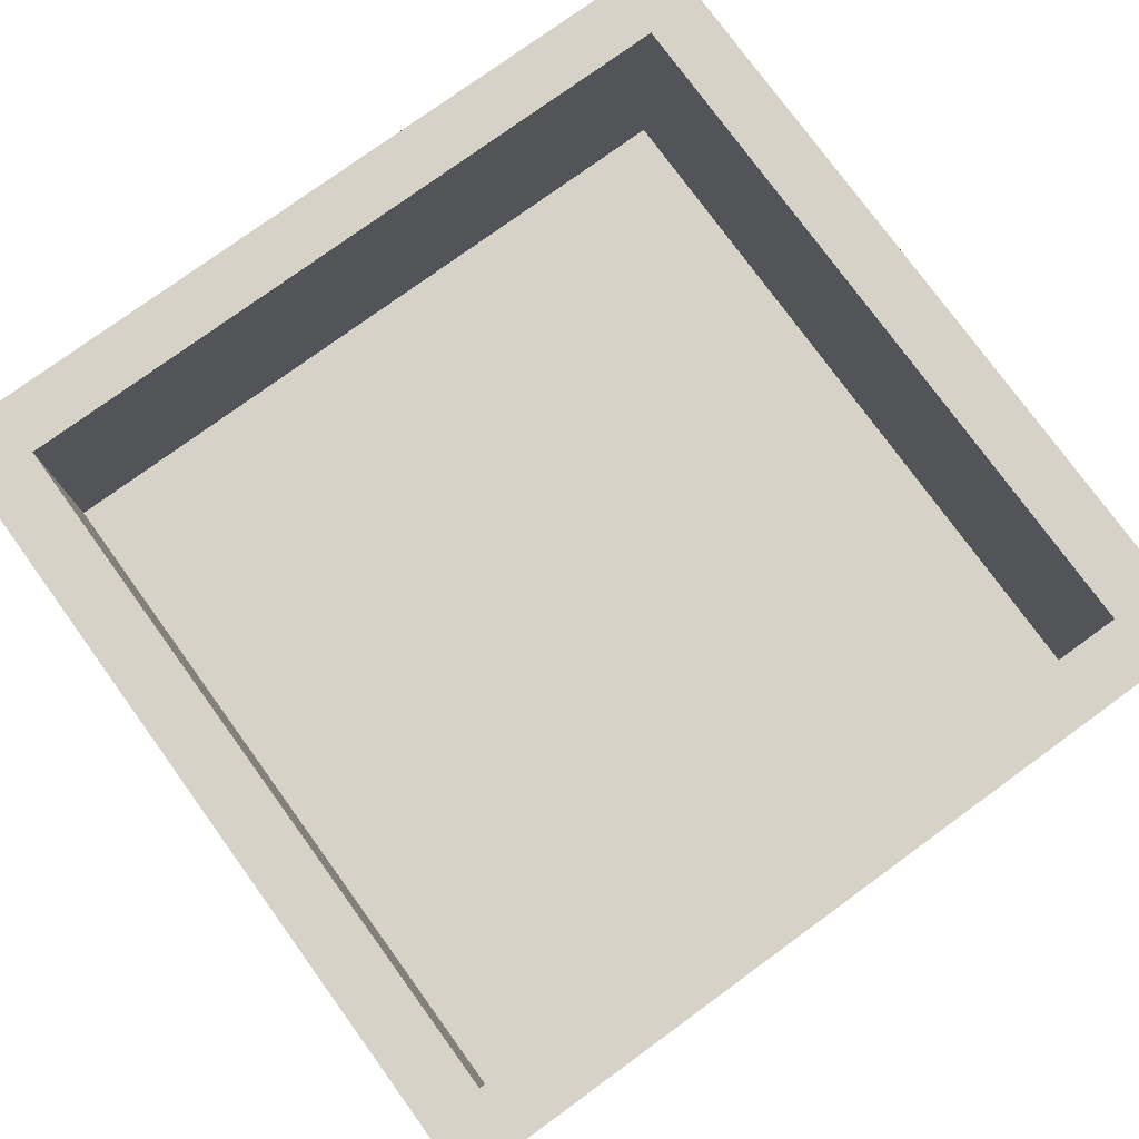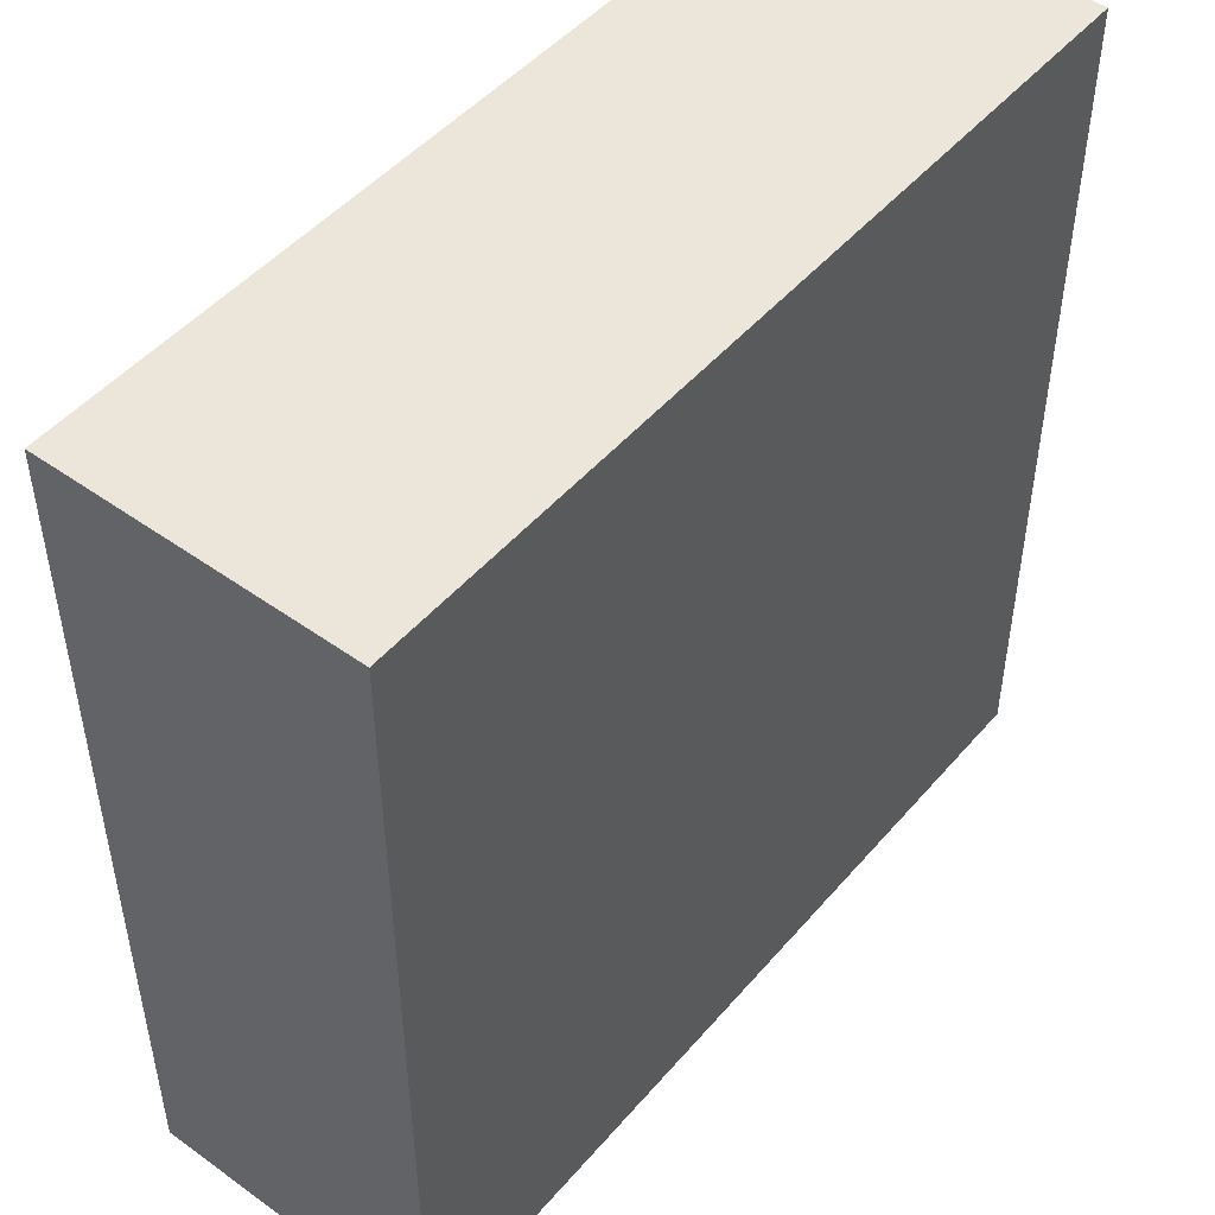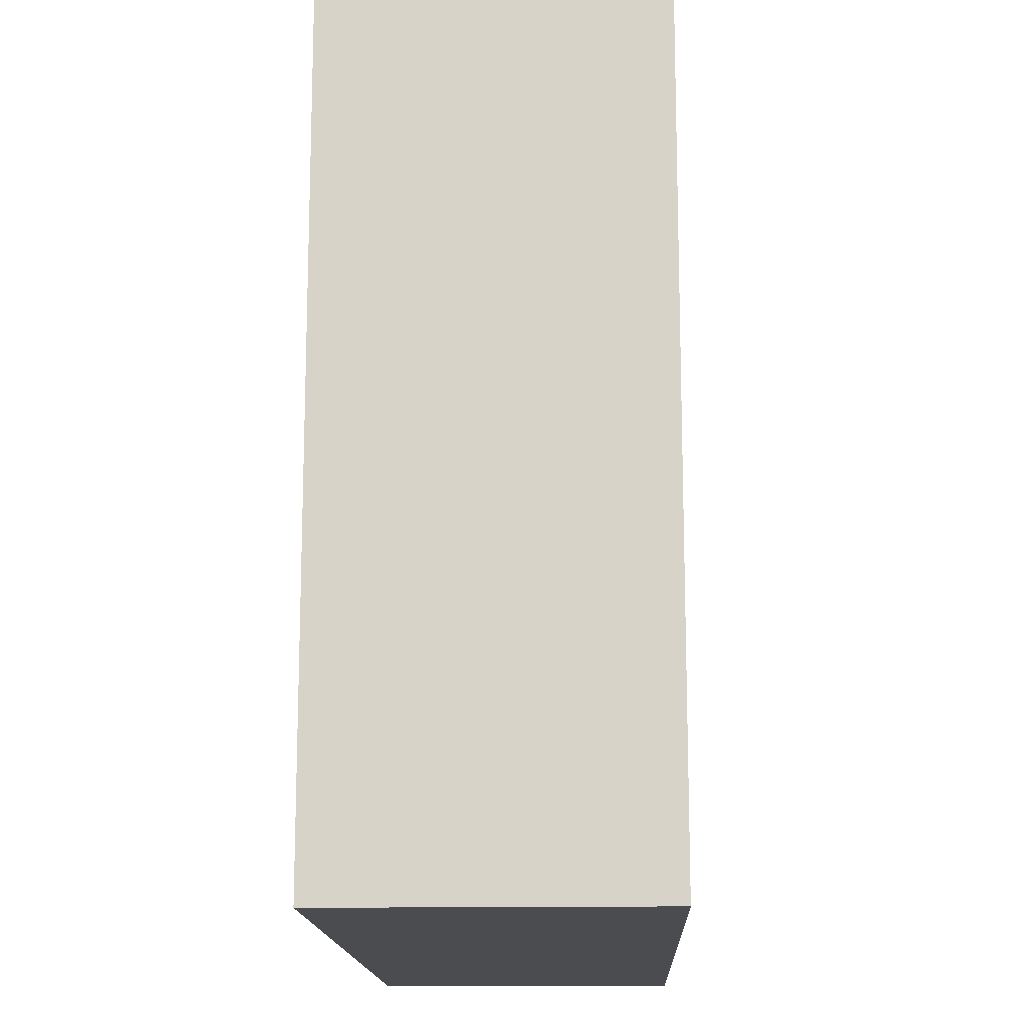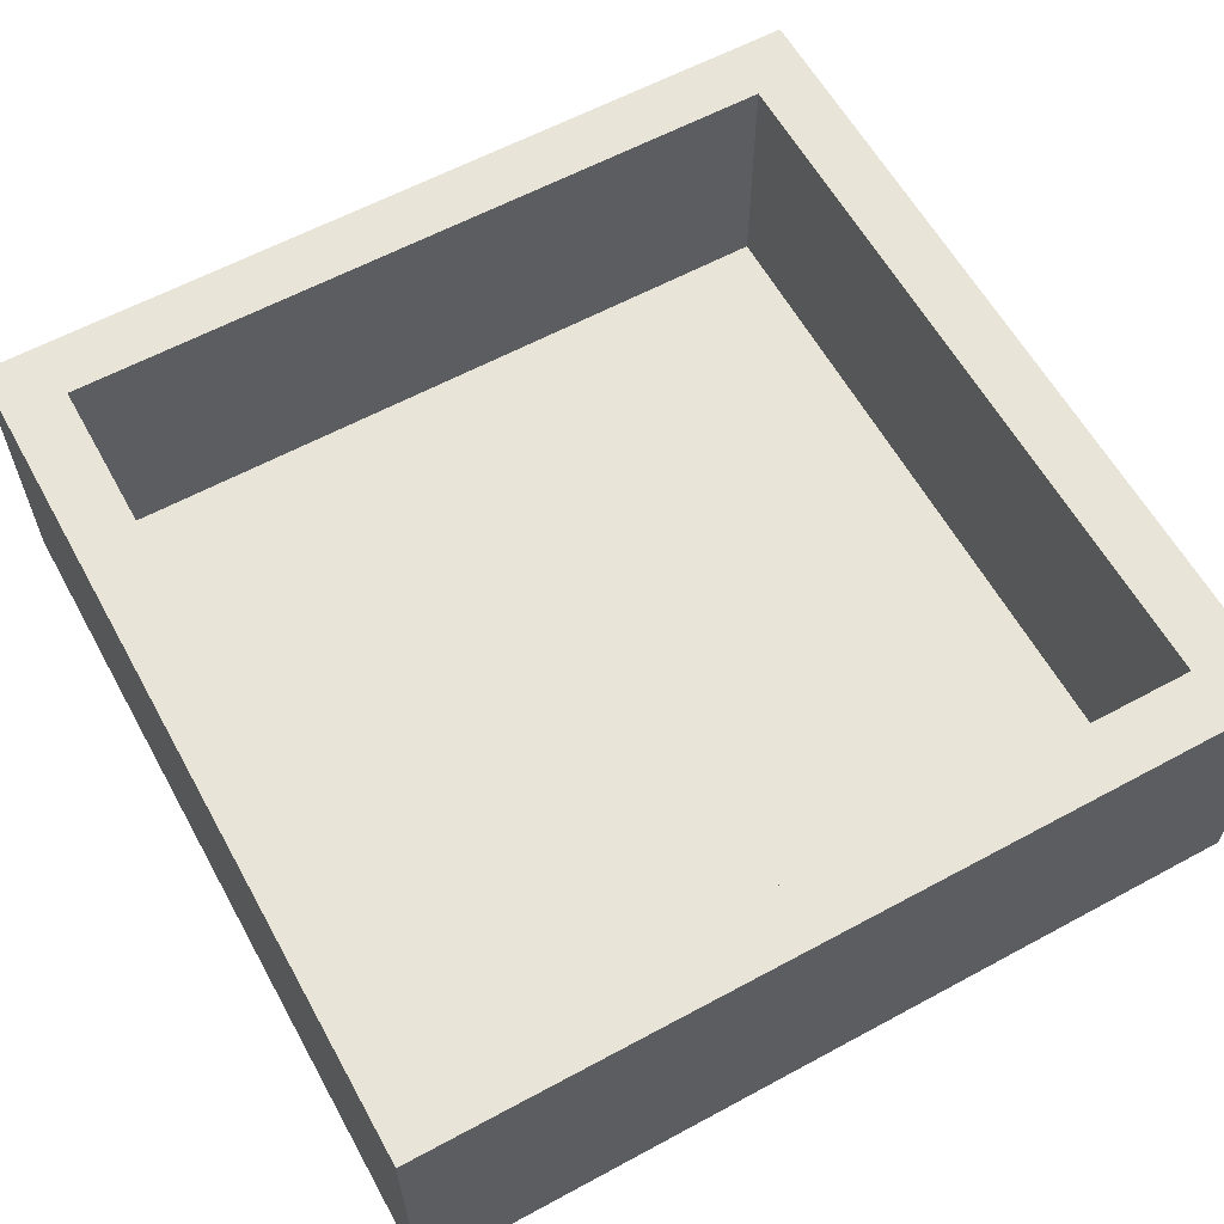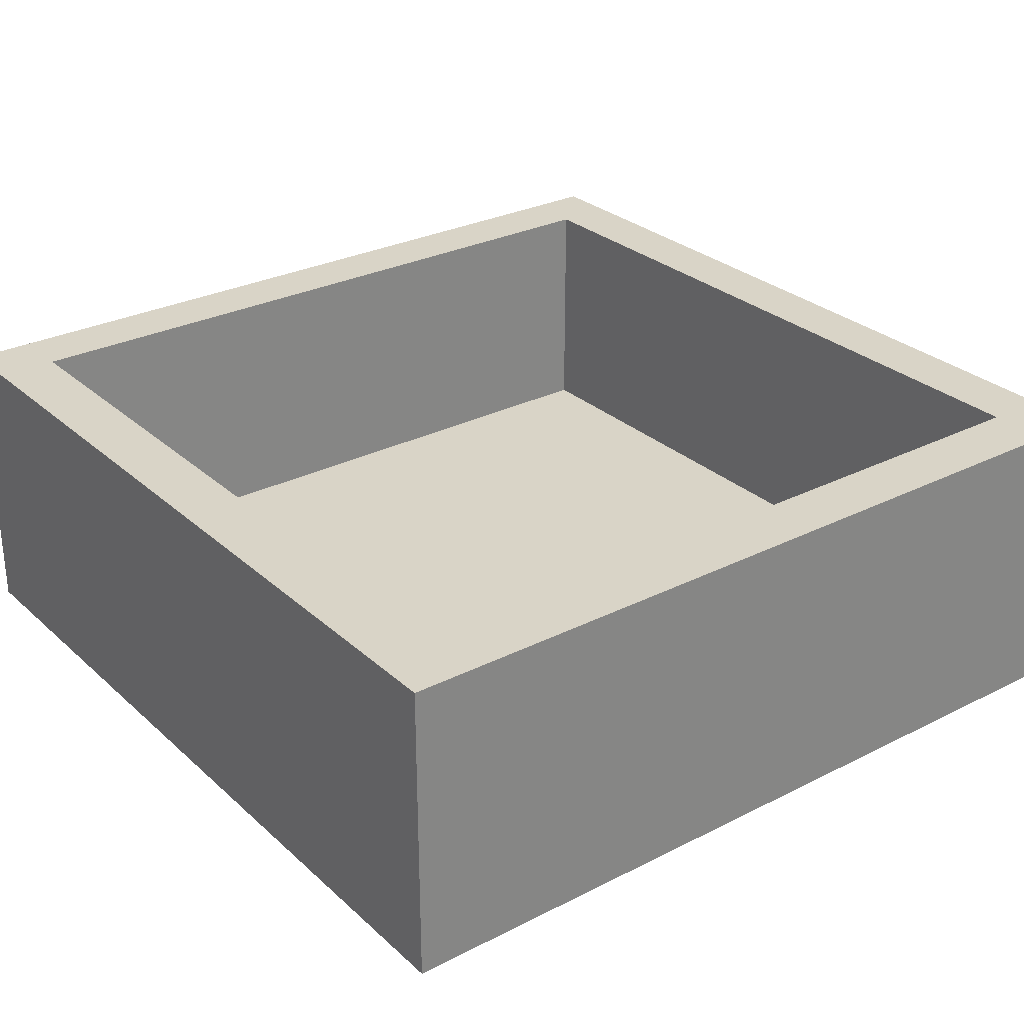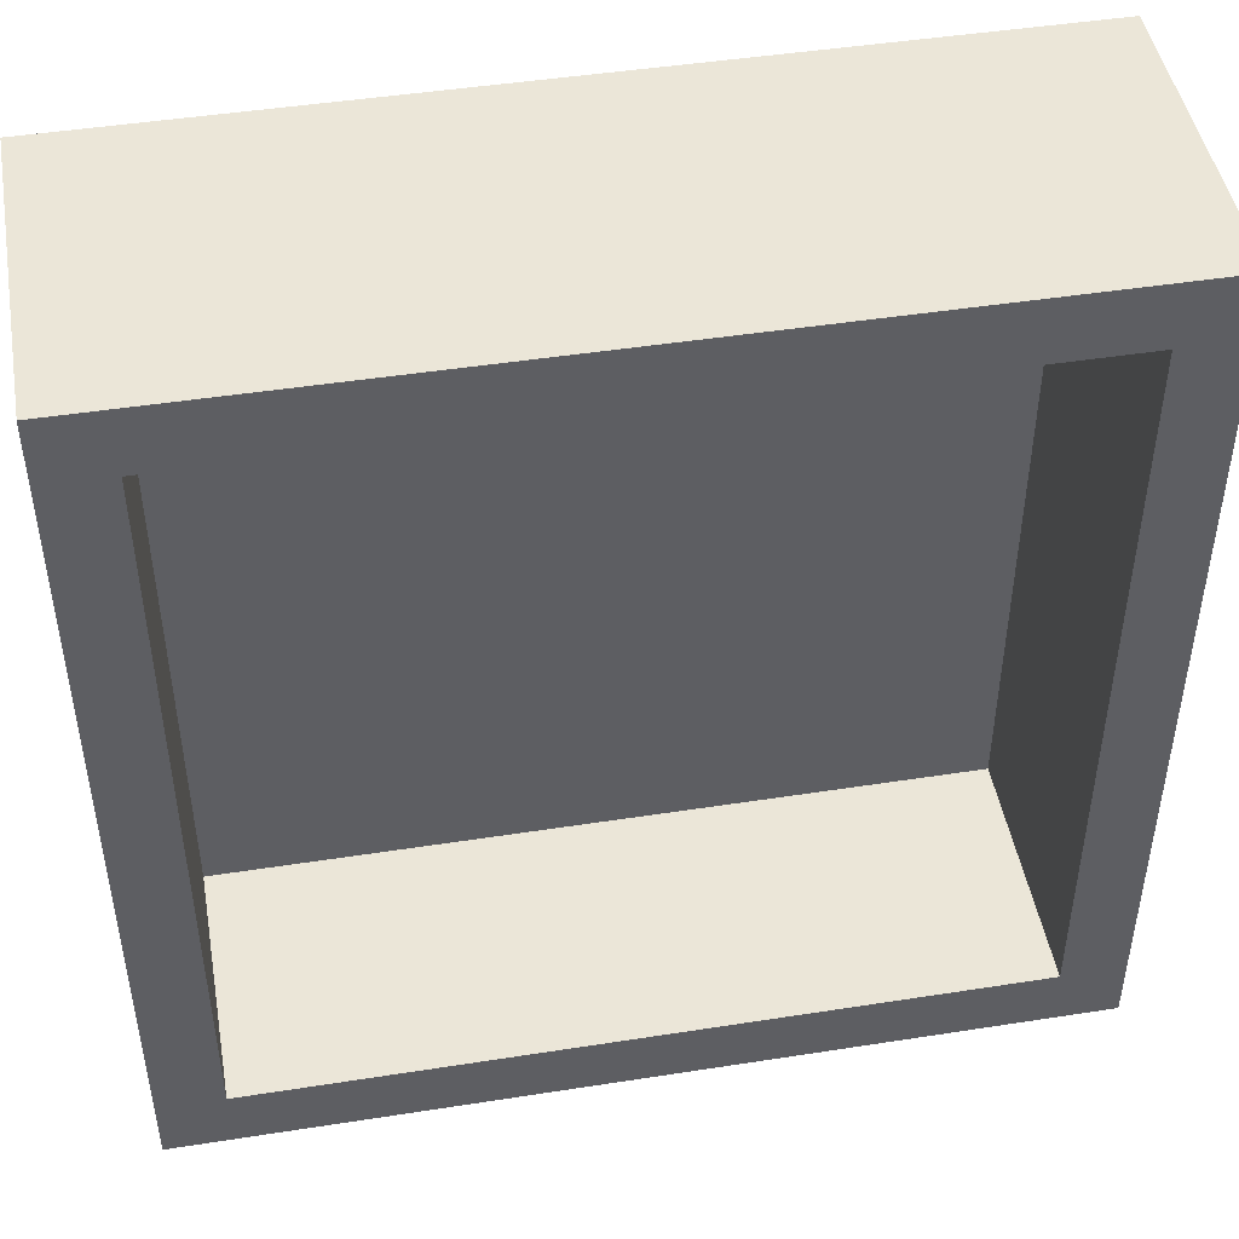
<metadata>
{"format":"obj","ext":"obj","renderer":"f3d","projection":"perspective","resolution":1024,"background":"white","views":[{"elev":77.6,"azim":144.0,"up":"+Z"},{"elev":48.4,"azim":128.6,"up":"+Y"},{"elev":-14.9,"azim":92.1,"up":"+Y"},{"elev":60.7,"azim":151.1,"up":"+Z"},{"elev":28.6,"azim":-127.2,"up":"+Z"},{"elev":46.6,"azim":-10.1,"up":"+Y"}]}
</metadata>
<code>
v 1.75 1.23 -0.25
v -0.2197 -0.8358 -0.25
v 0.3975 -1.17 -0.25
v -0.4942 0.9017 -0.25
v -1.043 -0.03291 0
v 0.9096 0.8392 0
v -1.114 1.75 1
v 1.75 0.1855 0.2599
v -1.75 1.75 0.3749
v 1.5 0.9152 0.5017
v 0.3255 1.025 -0.25
v 1.75 -1.75 0.379
v -0.02643 -1.5 0.5002
v -1.237 -1.75 0.3774
v 1.5 -0.8583 1
v 1.5 -0.7231 0
v -0.9034 -1.75 -0.25
v -1.126 1.75 -0.25
v -1.5 -0.4719 0
v 0.7881 1.5 0.498
v 1.5 0.2588 0.5021
v -0.7559 1.5 0.5816
v 0.3525 -0.1999 0
v -1.5 -0.7953 0.5164
v -1.75 0.9378 -0.25
v 0.8154 -0.2303 -0.25
v 1.5 0.587 0
v -1.75 -0.8082 -0.25
v -1.145 0.5934 -0.25
v -1.5 0.4518 1
v -1.5 0.7813 0.5164
v 0.8734 -0.674 0
v 0.3164 0.4917 0
v -0.8728 0.6843 0
v -0.8284 -0.7268 0
v -0.4642 -1.5 1
v 1.75 0.6349 -0.25
v 0.0311 1.5 0.5133
v 1.165 1.75 0.3857
v 0.448 -1.5 0
v 1.75 -0.8985 -0.25
v 1.5 0.6232 1
v -1.5 0.4082 0
v -1.5 -0.451 1
v -0.9645 -1.21 -0.25
v -0.7579 1.5 1
v -0.4642 -1.5 0
v -1.5 -0.01281 0.5055
v 0.7724 -1.75 -0.25
v -1.5 1.5 0
v -1.75 0.4322 0.3752
v -0.9352 -0.2725 -0.25
v 0.3962 1.5 0
v 1.191 1.154 -0.25
v 1.205 -1.75 0.3743
v 0.4226 -0.6329 -0.25
v 1.75 -1.75 -0.25
v -1.75 1.75 -0.25
v -0.006741 -0.7754 0
v -1.75 -1.75 -0.25
v -1.75 -0.8771 1
v -1.75 -1.75 1
v 1.094 -0.9463 -0.25
v -0.1404 -1.75 -0.25
v 1.75 1.75 1
v -1.75 1.246 0.375
v -1.75 0.08126 -0.25
v 1.75 -1.75 1
v -0.4929 1.5 0
v -1.75 -1.222 0.3766
v 0.2673 1.75 0.3771
v 1.5 -1.5 1
v 0.7815 -1.5 0.5
v -0.215 0.8249 0
v 0.9086 0.1524 0
v 1.75 1.75 -0.25
v -1.75 0.00303 1
v 0.3736 -1.75 0.3762
v 1.5 -0.1345 0
v 0.4469 1.5 1
v 1.5 -0.3208 0.5004
v -0.6478 0.3101 -0.25
v -0.6791 1.75 0.3753
v -1.75 1.75 1
v 0.0157 0.1001 -0.25
v 1.75 -0.4505 0.364
v 1.75 0.8355 0.3659
v -1.75 -1.75 0.376
v 0.9746 0.4152 -0.25
v 1.75 1.75 0.3753
v -0.4644 -1.75 0.3756
v -0.791 -1.5 0.5
v 0.7537 1.75 -0.25
v -1.75 -0.3984 0.3753
v 1.75 -0.817 1
v -0.1587 1.75 -0.25
v 1.5 -1.5 0
v 1.5 -0.1643 1
v -1.75 0.8972 1
v 1.75 0.1852 1
v -1.5 -1.5 1
v -0.1854 1.75 1
v -0.905 -1.75 1
v 0.8239 1.75 1
v -1.5 -1.5 0
v -0.2442 1.5 1
v -0.3282 0.03799 0
v 0.8833 -1.75 1
v -1.5 1.5 1
v 1.75 1.107 1
v 1.75 -0.1843 -0.25
v 1.5 1.5 1
v -0.01517 -1.75 1
v 1.75 -1.236 0.3738
v 1.5 1.5 0
v 0.4432 -1.5 1
f 76 1 54
f 23 33 107
f 98 15 95
f 45 2 64
f 11 89 85
f 63 3 56
f 82 4 85
f 74 33 53
f 109 30 31
f 87 100 8
f 100 86 8
f 36 92 101
f 76 39 90
f 95 68 114
f 12 68 55
f 88 14 62
f 21 10 27
f 112 80 20
f 54 89 11
f 40 47 13
f 62 14 103
f 17 14 60
f 106 38 80
f 16 32 97
f 16 97 15
f 100 95 86
f 58 18 25
f 43 5 34
f 74 107 33
f 77 99 51
f 49 78 64
f 77 30 99
f 100 98 95
f 88 62 70
f 92 36 13
f 49 63 57
f 45 28 52
f 63 49 3
f 19 105 35
f 105 92 47
f 9 66 84
f 74 34 107
f 31 48 43
f 115 20 53
f 16 81 79
f 27 10 115
f 46 109 22
f 83 9 7
f 71 83 102
f 71 96 83
f 82 29 4
f 79 27 75
f 114 86 95
f 27 79 21
f 89 54 37
f 1 87 37
f 104 65 39
f 55 78 49
f 84 66 99
f 37 111 89
f 64 2 3
f 60 28 45
f 104 71 102
f 112 20 115
f 12 114 68
f 25 29 67
f 8 86 111
f 90 39 65
f 93 76 54
f 29 52 67
f 83 18 9
f 70 61 94
f 79 32 16
f 61 70 62
f 64 78 91
f 103 14 91
f 5 35 107
f 80 112 104
f 51 99 66
f 75 23 32
f 41 114 57
f 42 10 21
f 109 31 50
f 64 3 49
f 30 109 99
f 105 101 92
f 40 13 73
f 28 70 94
f 56 3 2
f 110 42 100
f 42 21 98
f 93 71 39
f 58 25 66
f 52 2 45
f 84 99 109
f 23 59 32
f 115 6 27
f 49 57 55
f 26 85 89
f 21 81 98
f 7 46 102
f 51 66 25
f 7 102 83
f 113 36 103
f 44 101 24
f 104 39 71
f 77 51 94
f 38 106 22
f 50 34 69
f 15 72 95
f 59 40 32
f 42 110 112
f 97 32 40
f 30 77 44
f 6 53 33
f 53 69 74
f 103 91 113
f 72 15 97
f 96 93 11
f 116 13 36
f 92 13 47
f 59 23 107
f 98 100 42
f 65 104 112
f 97 73 72
f 113 91 78
f 63 26 111
f 59 107 35
f 60 70 28
f 57 12 55
f 114 41 86
f 50 31 43
f 41 111 86
f 58 9 18
f 30 44 48
f 80 38 20
f 28 94 67
f 36 113 116
f 105 19 24
f 25 67 51
f 19 43 48
f 108 116 113
f 111 37 8
f 35 47 59
f 18 4 29
f 69 53 38
f 26 56 85
f 1 37 54
f 87 90 110
f 41 63 111
f 29 25 18
f 82 85 52
f 62 101 61
f 106 102 46
f 35 5 19
f 46 7 109
f 116 108 72
f 41 57 63
f 81 16 15
f 15 98 81
f 105 24 101
f 42 112 10
f 79 75 32
f 69 38 22
f 18 83 96
f 76 93 39
f 75 33 23
f 40 73 97
f 88 60 14
f 104 102 80
f 115 53 6
f 12 57 114
f 106 80 102
f 110 100 87
f 68 95 72
f 82 52 29
f 56 26 63
f 54 11 93
f 48 31 30
f 18 96 4
f 20 38 53
f 72 73 116
f 17 45 64
f 108 55 68
f 44 24 48
f 43 34 50
f 62 103 101
f 107 34 5
f 76 90 1
f 112 115 10
f 50 22 109
f 50 69 22
f 17 91 14
f 44 61 101
f 34 74 69
f 21 79 81
f 11 4 96
f 87 1 90
f 101 103 36
f 2 52 85
f 26 89 111
f 13 116 73
f 4 11 85
f 43 19 5
f 84 7 9
f 58 66 9
f 113 78 108
f 2 85 56
f 47 35 105
f 27 6 75
f 96 71 93
f 17 64 91
f 88 70 60
f 60 45 17
f 84 109 7
f 65 112 110
f 28 67 52
f 65 110 90
f 19 48 24
f 55 108 78
f 46 22 106
f 77 94 61
f 68 72 108
f 40 59 47
f 87 8 37
f 33 75 6
f 94 51 67
f 61 44 77

</code>
